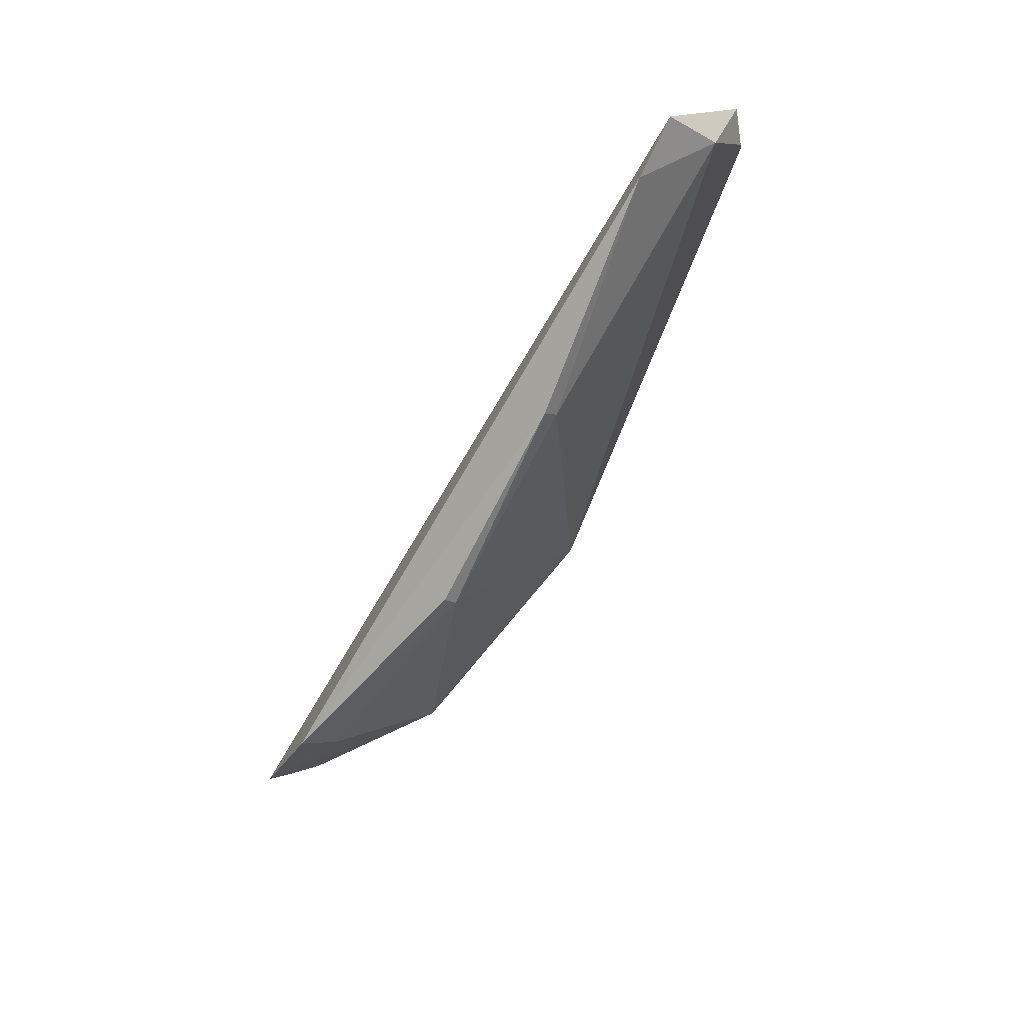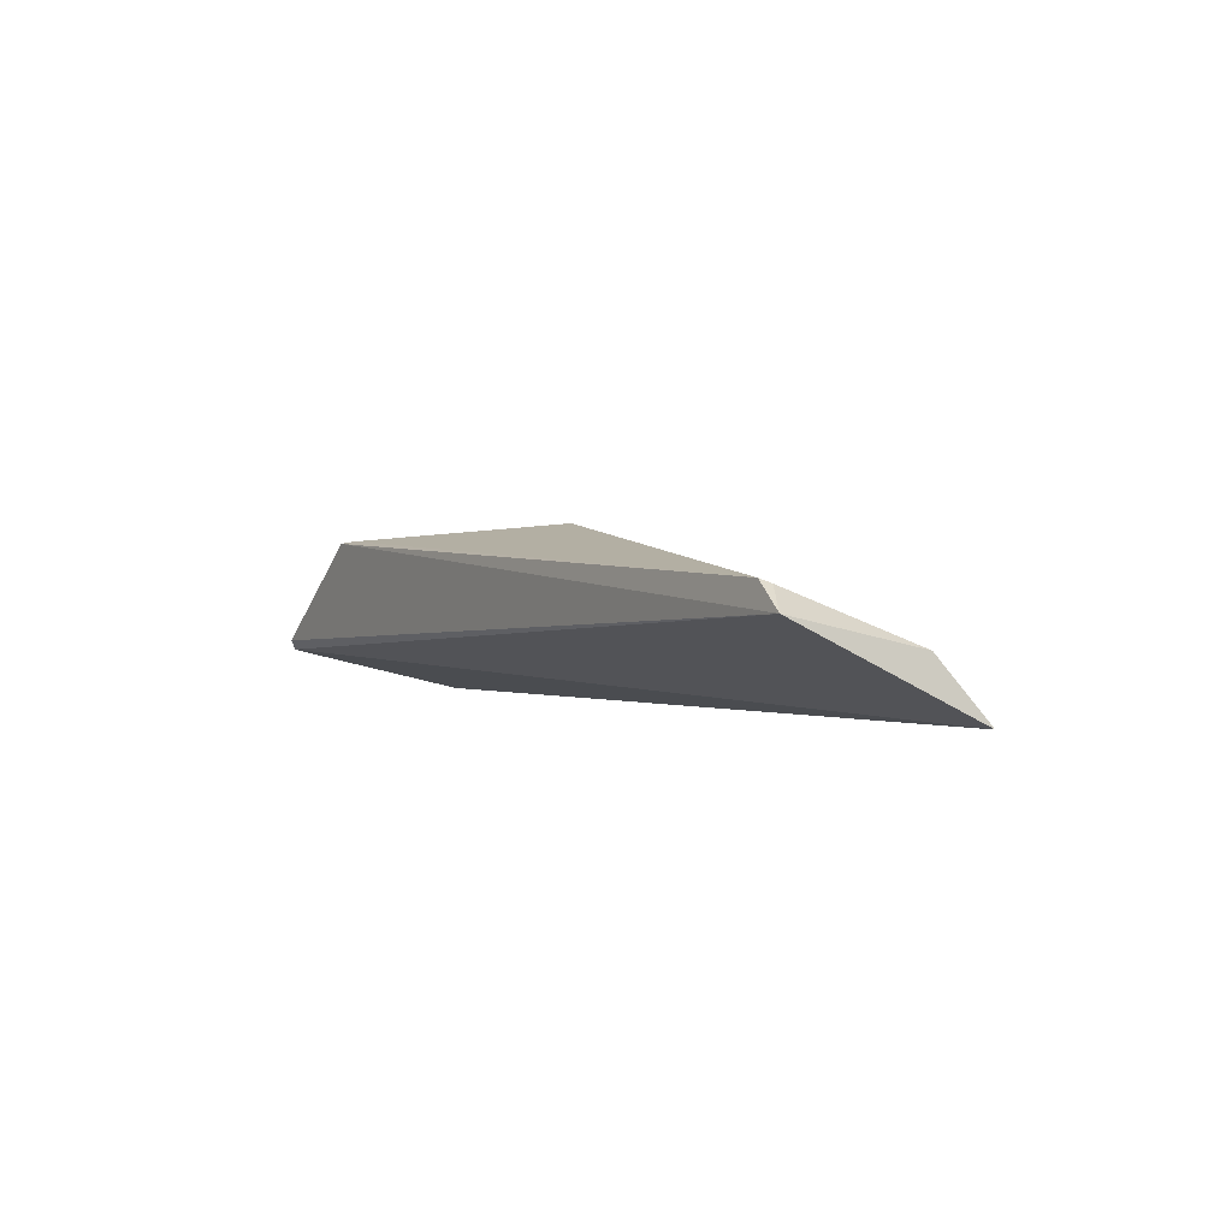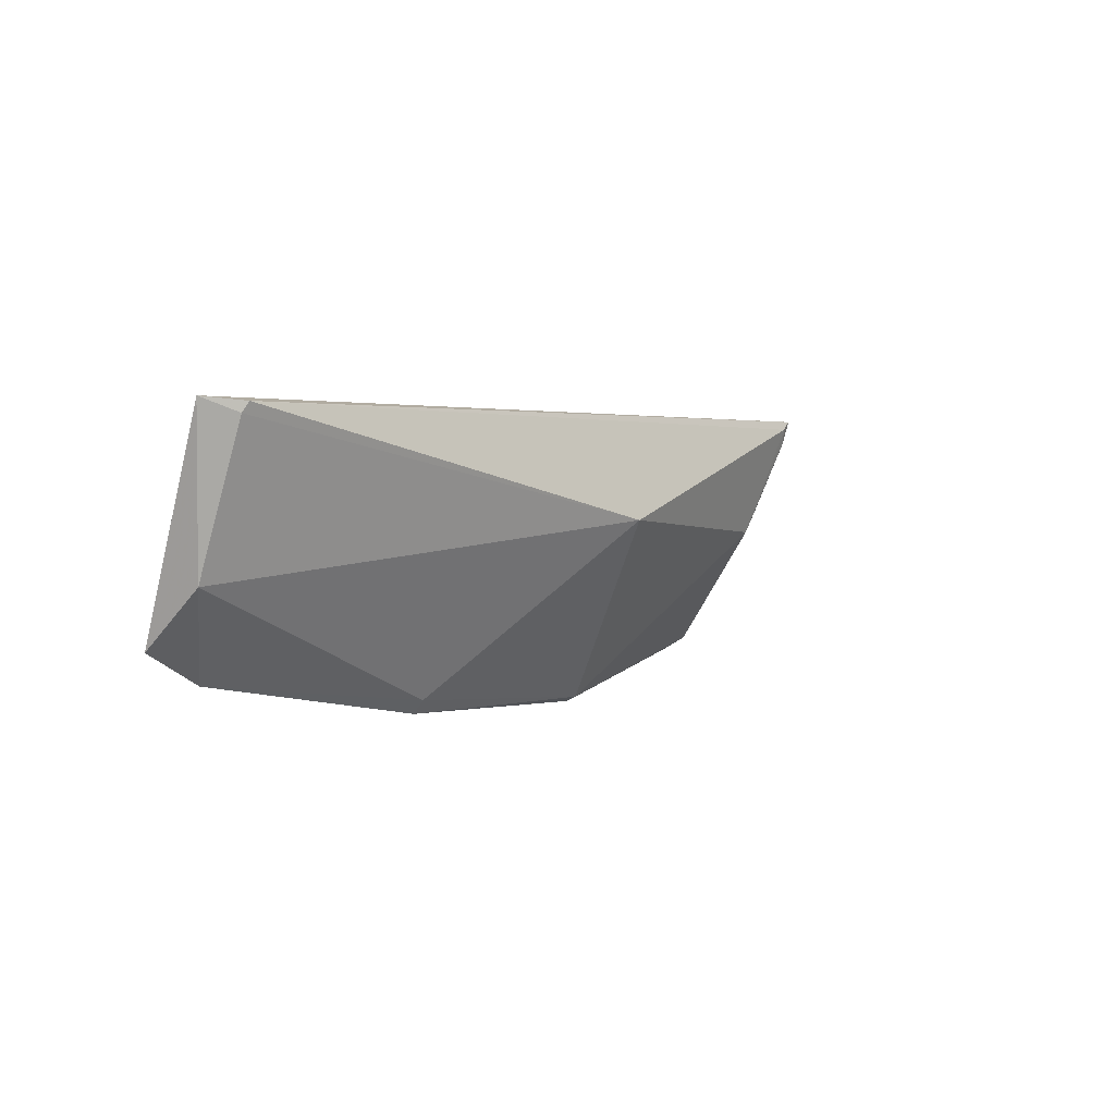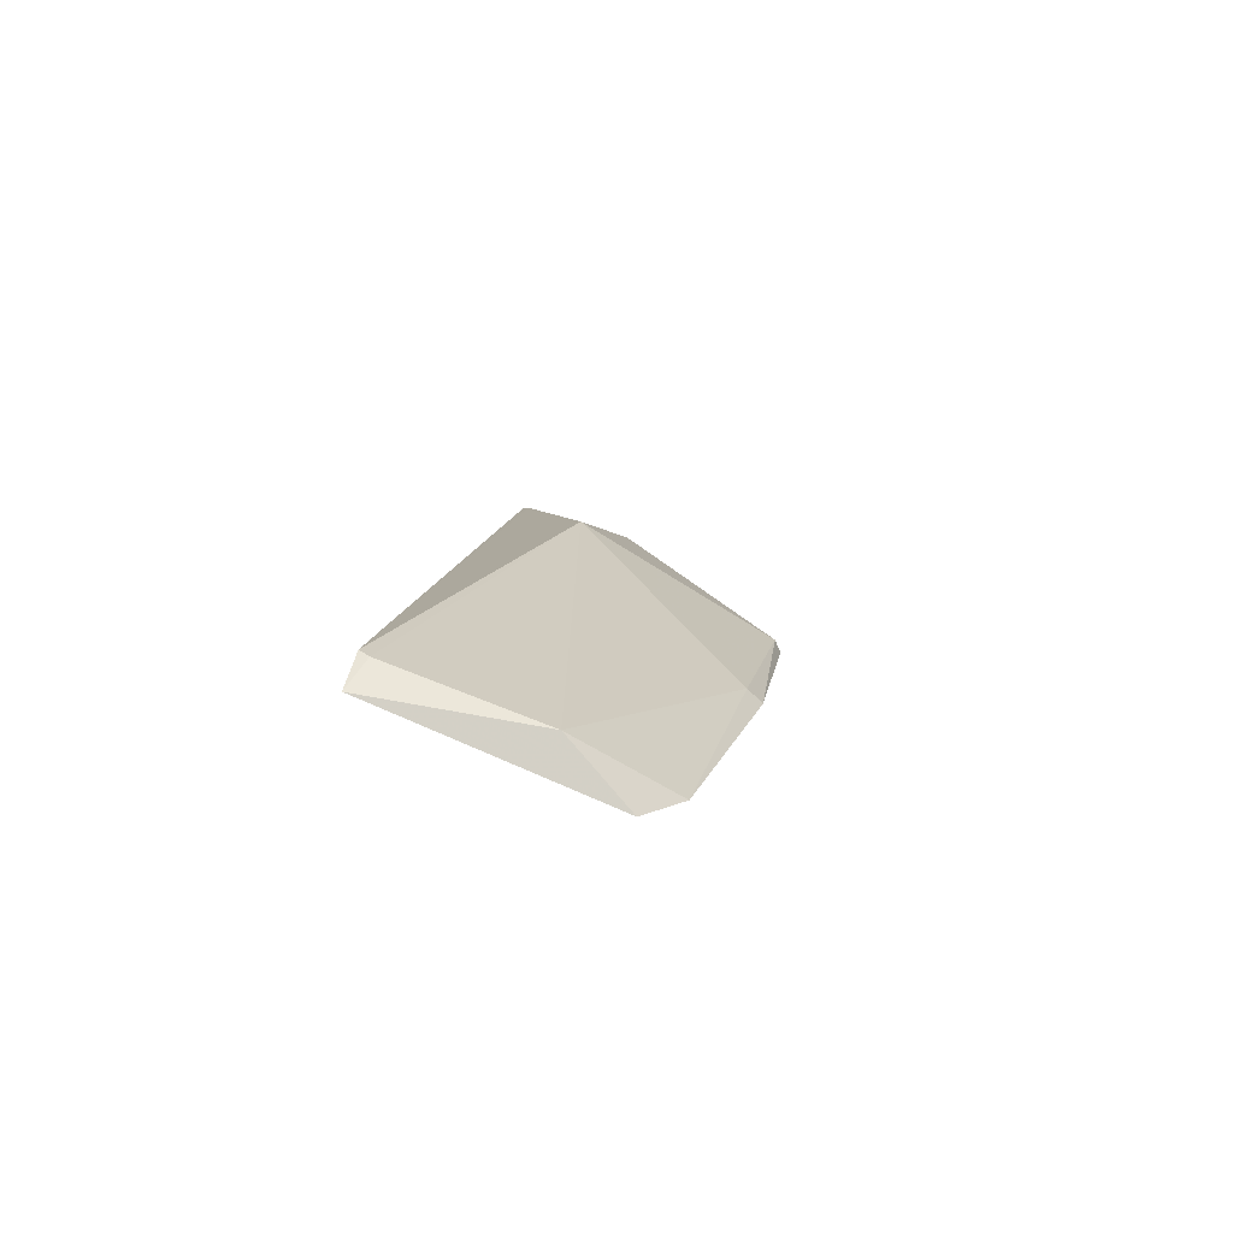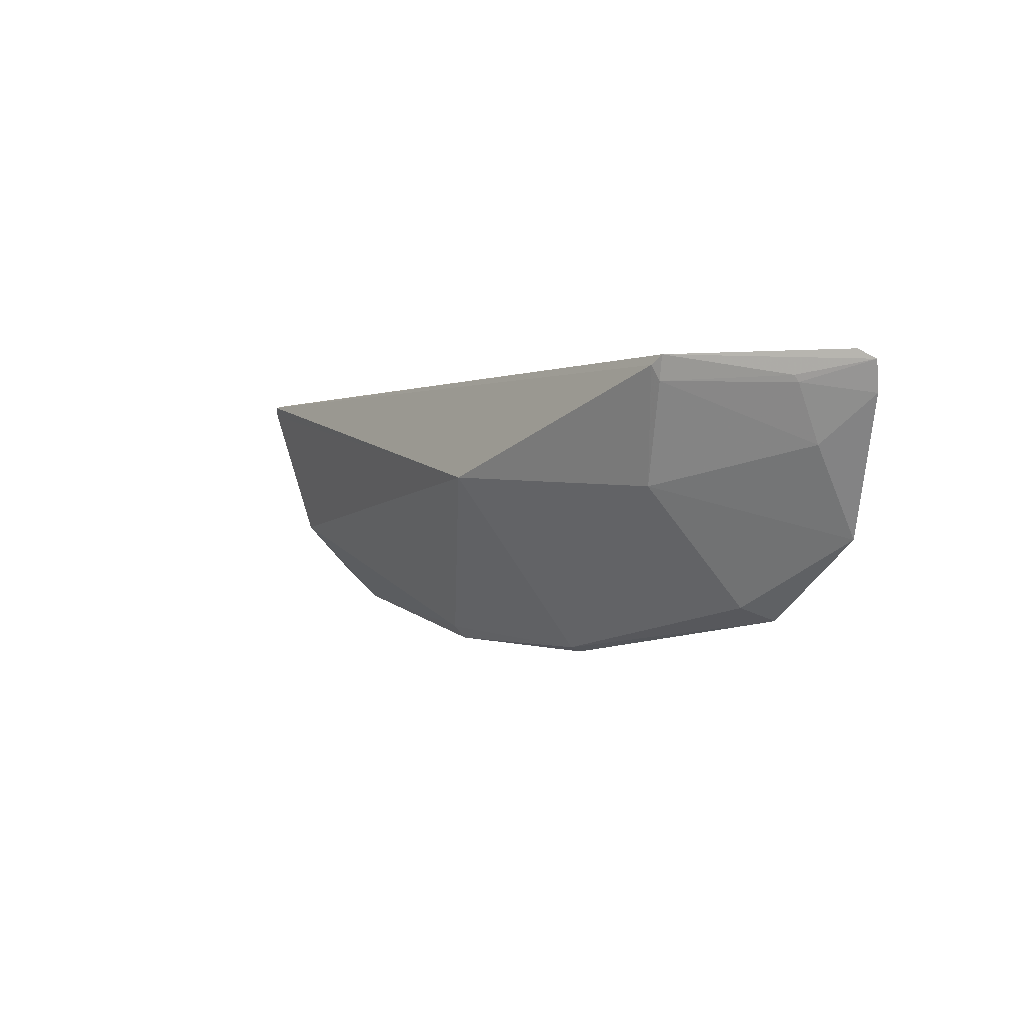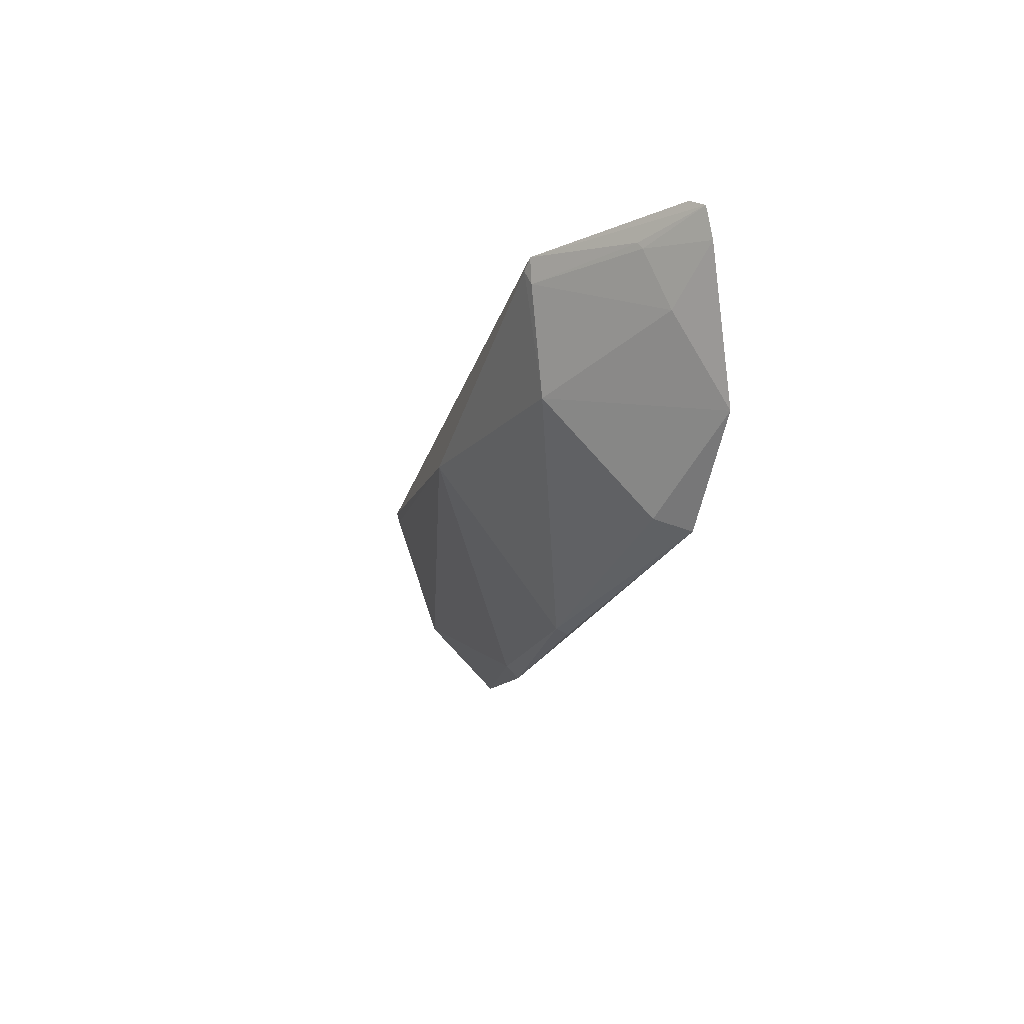
<metadata>
{"format":"obj","ext":"obj","renderer":"f3d","projection":"perspective","resolution":1024,"background":"white","views":[{"elev":-68.7,"azim":-119.3,"up":"+Y"},{"elev":0.8,"azim":-119.0,"up":"+Z"},{"elev":0.3,"azim":-51.5,"up":"+Y"},{"elev":7.9,"azim":-82.0,"up":"+Z"},{"elev":0.5,"azim":52.2,"up":"+Y"},{"elev":-17.5,"azim":74.3,"up":"+Y"}]}
</metadata>
<code>
v 0.05467 -0.3798 0.1354
v 0.2376 -0.263 0.1316
v 0.03391 -0.2959 0.1931
v -0.1904 -0.2527 0.1578
v -0.1806 -0.348 0.117
v 0.1685 -0.2457 0.1863
v 0.1642 -0.36 0.1149
v 0.2401 -0.2495 0.1351
v -0.04604 -0.3733 0.1369
v -0.1782 -0.3227 0.1446
v -0.1751 -0.2543 0.1692
v 0.1472 -0.3005 0.175
v 0.2105 -0.3231 0.1155
v -0.1532 -0.3623 0.1168
v 0.2135 -0.2582 0.1522
v 0.2338 -0.2451 0.1398
v 0.05473 -0.3775 0.1409
v 0.1628 -0.2498 0.1873
v -0.1772 -0.2588 0.1674
v 0.1582 -0.3539 0.1301
v -0.04544 -0.3795 0.131
v 0.2125 -0.2552 0.1539
v 0.1654 -0.2566 0.1849
v 0.2132 -0.2836 0.1404
f 8 5 4
f 10 4 5
f 10 9 3
f 11 6 4
f 13 7 5
f 13 8 2
f 13 5 8
f 14 5 7
f 14 10 5
f 14 9 10
f 15 2 8
f 16 8 4
f 16 4 6
f 16 6 8
f 17 3 9
f 17 12 3
f 17 1 7
f 18 11 3
f 18 6 11
f 18 3 12
f 19 10 3
f 19 3 11
f 19 11 4
f 19 4 10
f 20 13 12
f 20 7 13
f 20 17 7
f 20 12 17
f 21 14 7
f 21 7 1
f 21 9 14
f 21 17 9
f 21 1 17
f 22 15 8
f 22 8 6
f 23 18 12
f 23 6 18
f 23 22 6
f 23 15 22
f 24 13 2
f 24 2 15
f 24 12 13
f 24 23 12
f 24 15 23

</code>
